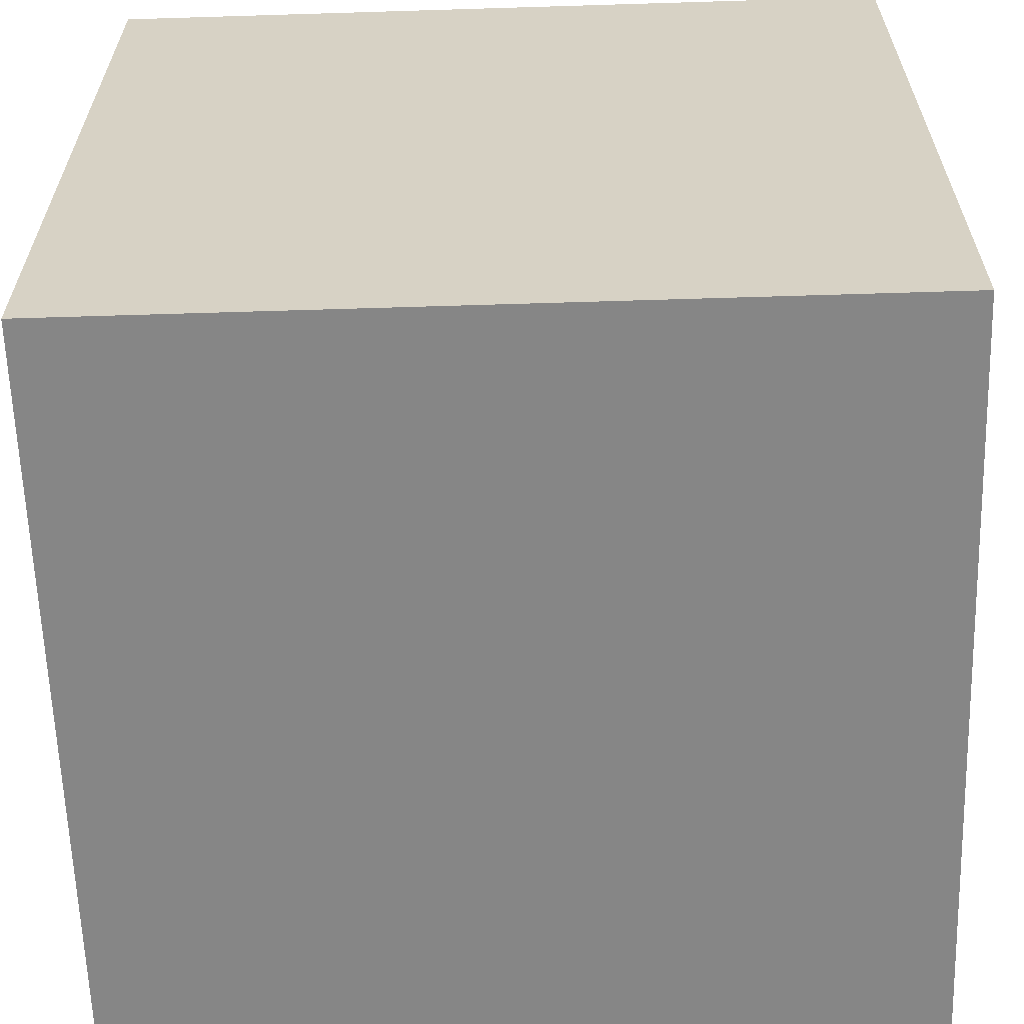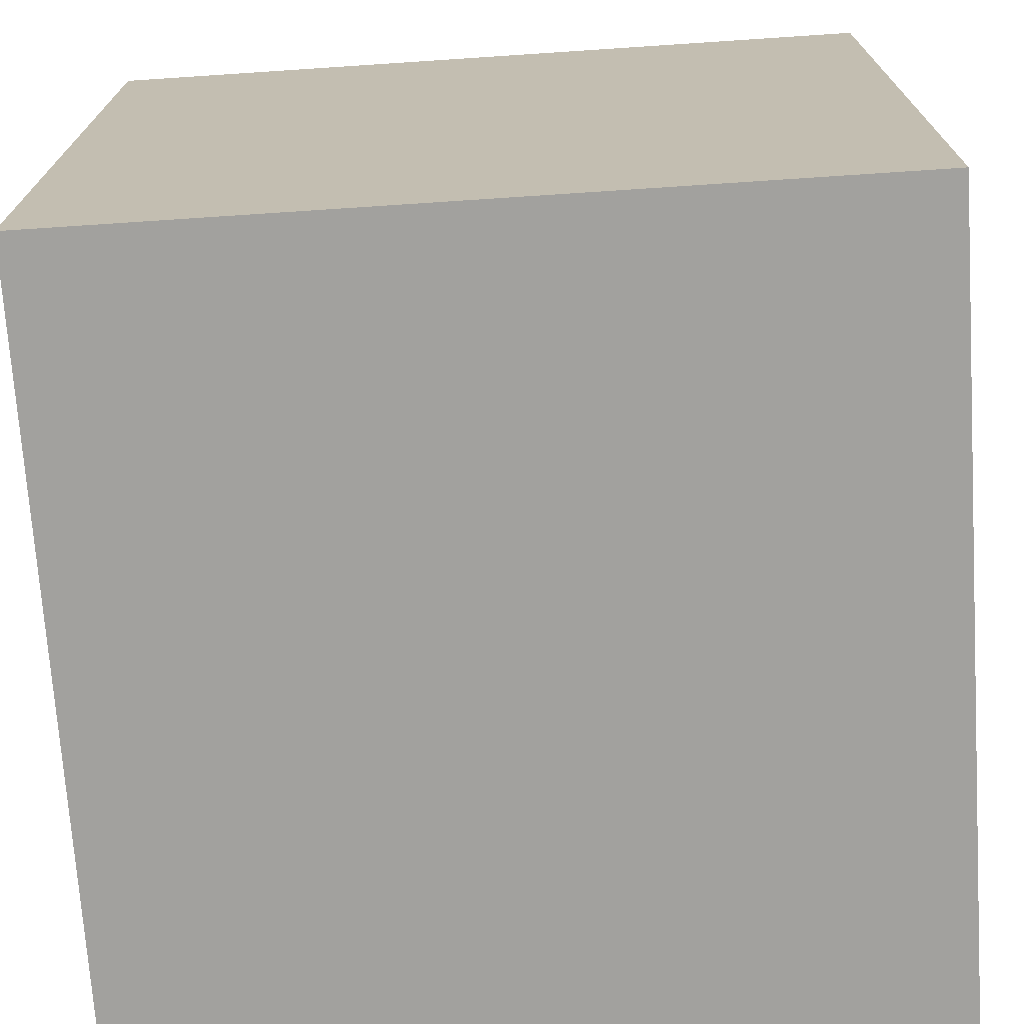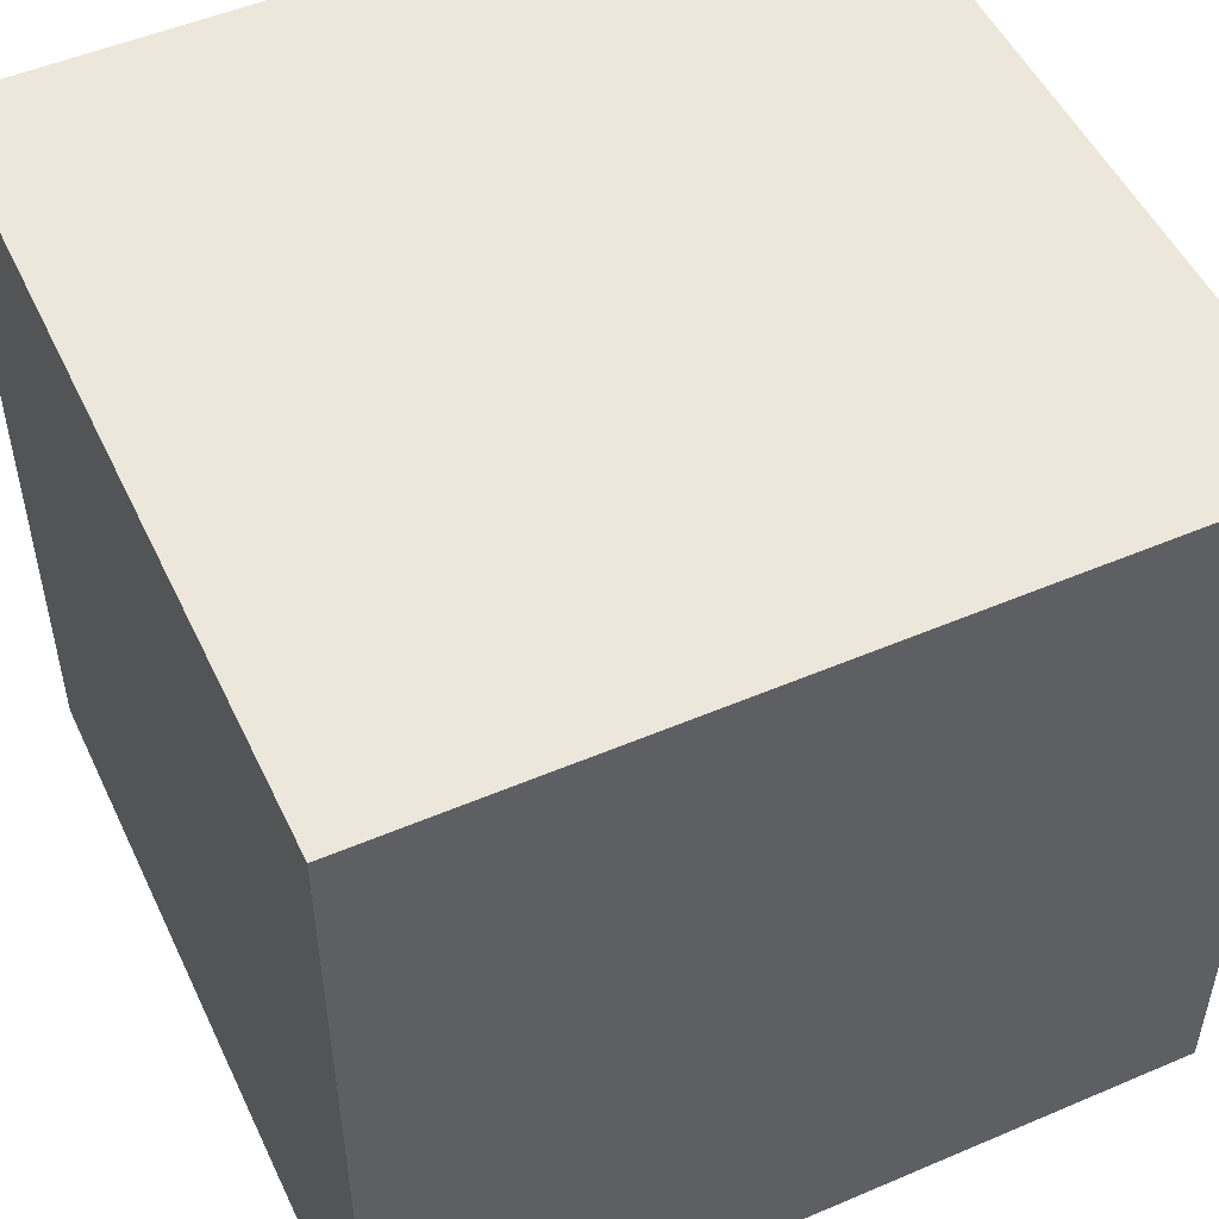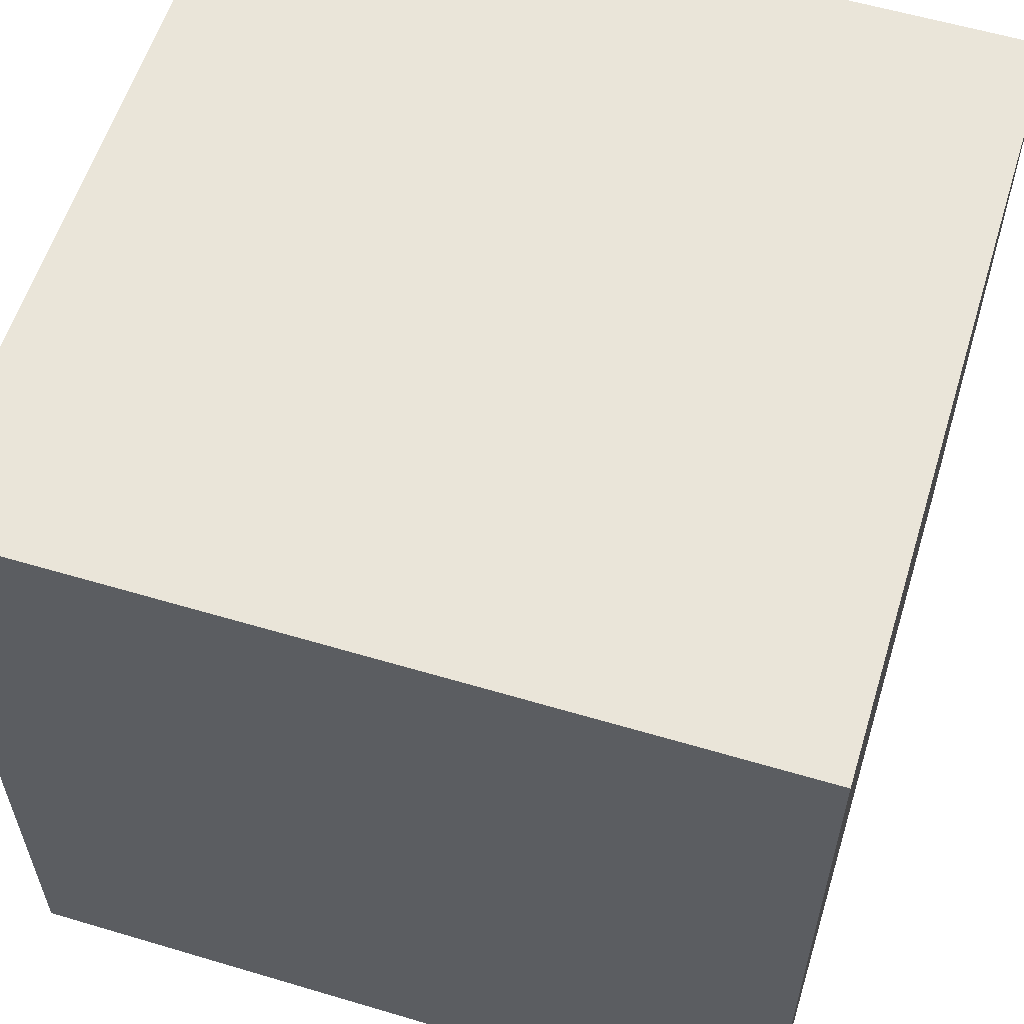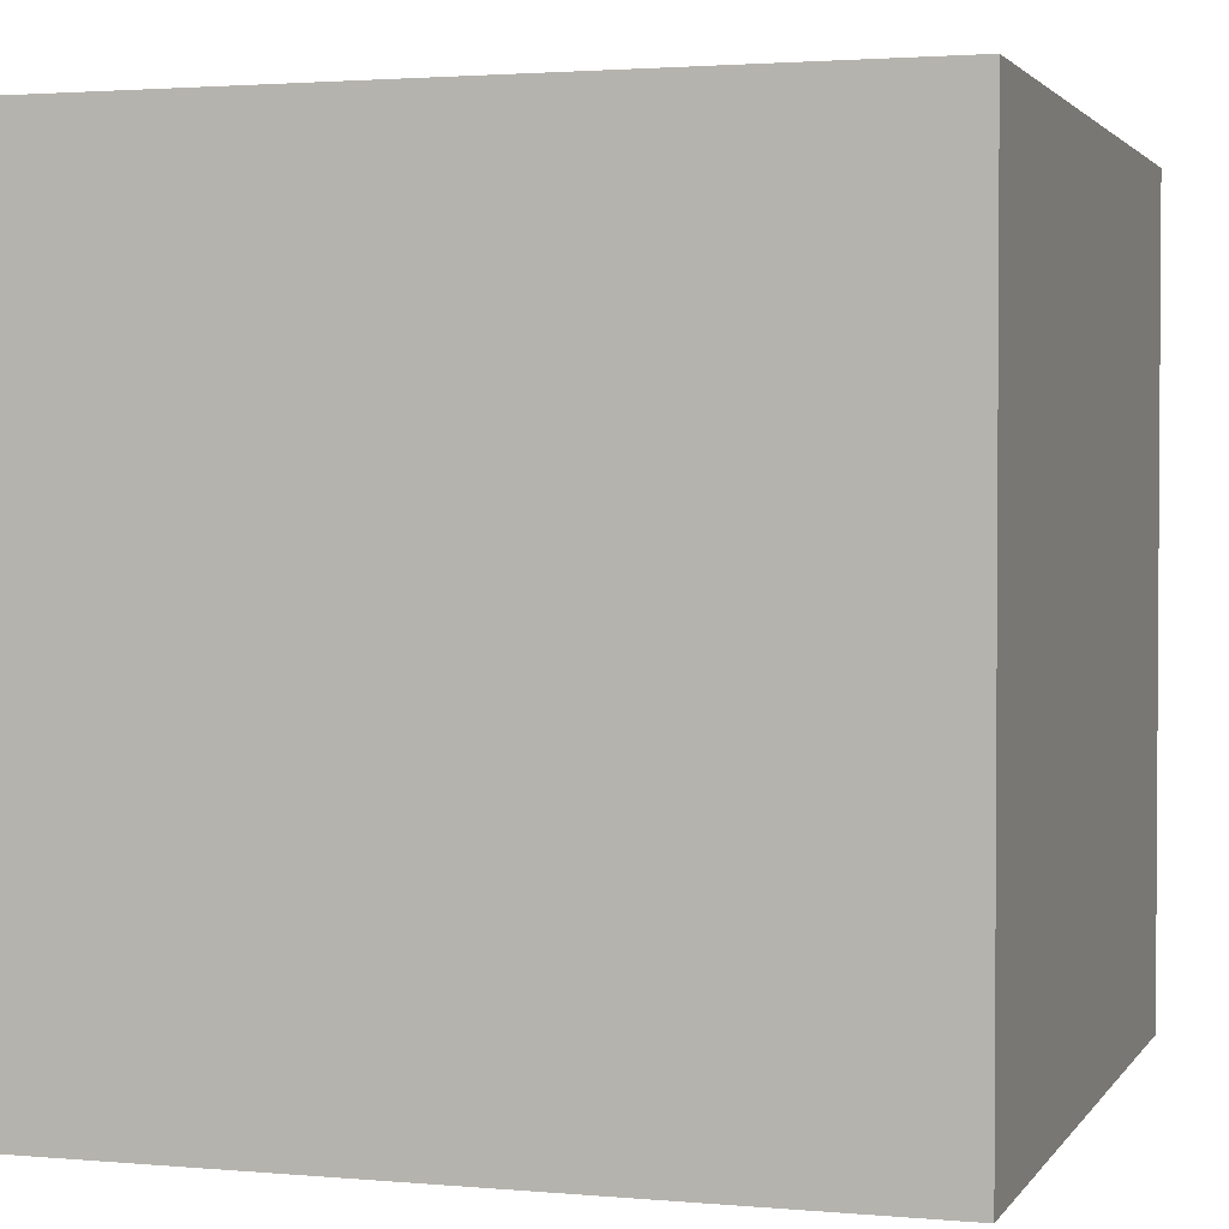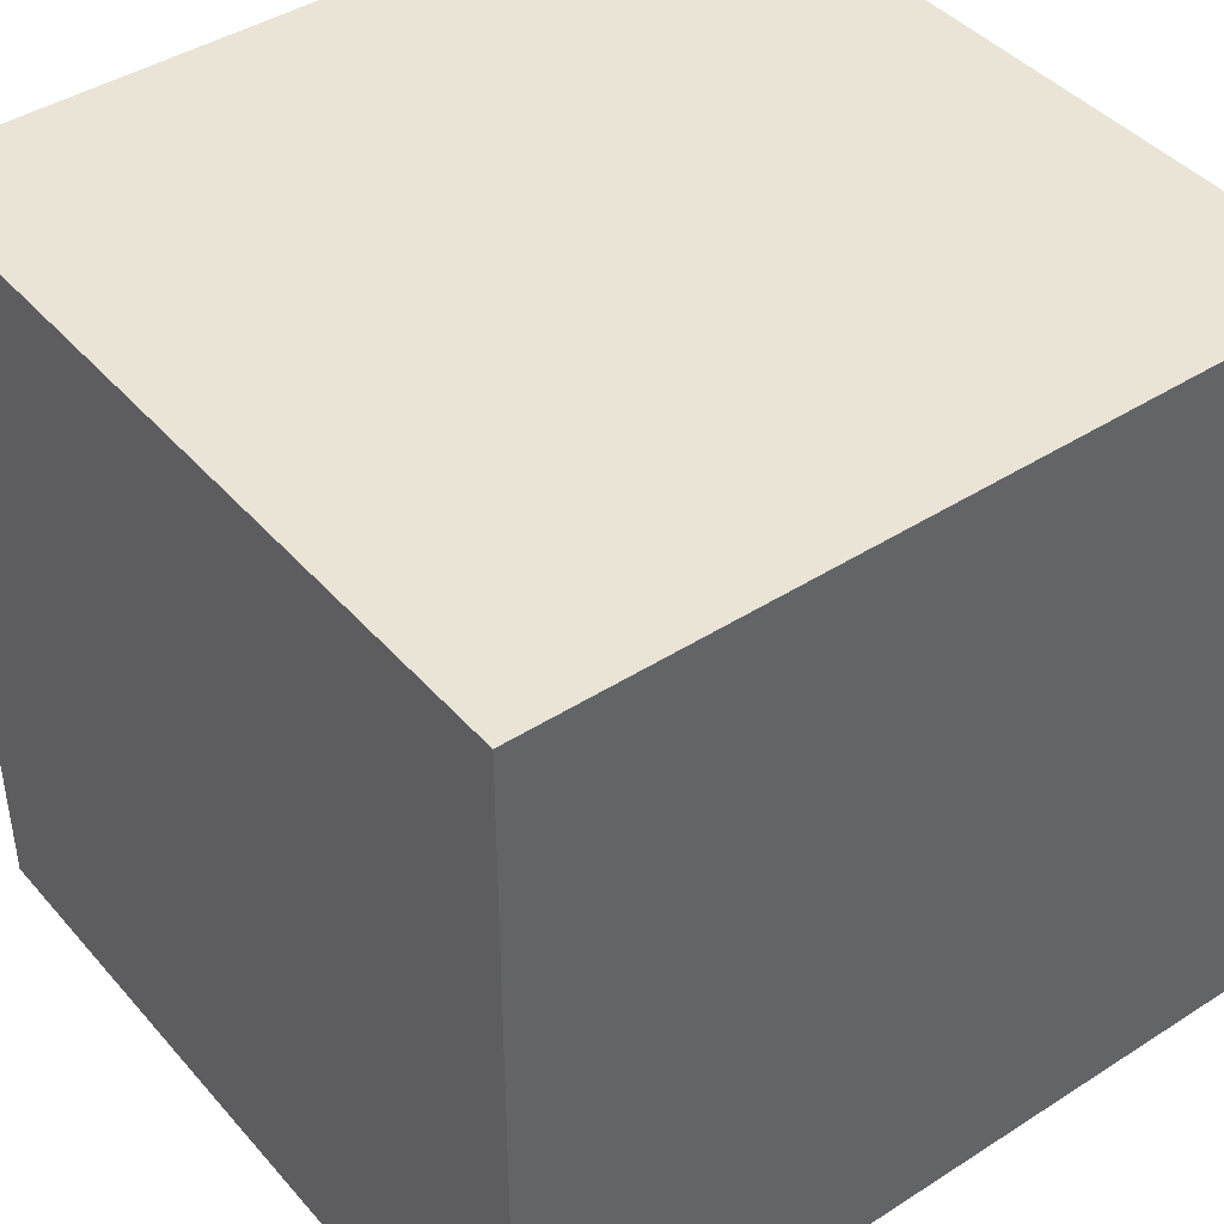
<metadata>
{"format":"obj","ext":"obj","renderer":"f3d","projection":"perspective","resolution":1024,"background":"white","views":[{"elev":-62.2,"azim":-178.2,"up":"+Z"},{"elev":-72.0,"azim":-86.2,"up":"+Z"},{"elev":51.2,"azim":155.1,"up":"+Z"},{"elev":58.4,"azim":17.1,"up":"+Y"},{"elev":2.2,"azim":107.5,"up":"+Z"},{"elev":42.7,"azim":52.6,"up":"+Y"}]}
</metadata>
<code>
g test_block
v -20 0 20
v -20 0 -20
v -20 5 -10
v -20 5 -16
v -20 6 13
v -20 6 -1
v -20 8 13
v -20 8 -1
v -20 19 16
v -20 19 -5
v -20 30 16
v -20 30 -5
v -20 34 -10
v -20 34 -16
v -20 35 10
v -20 35 -7
v -20 37 10
v -20 37 -7
v -20 40 20
v -20 40 -20
v 20 0 20
v 20 0 -20
v 20 8 3
v 20 8 -5
v 20 11 18
v 20 11 15
v 20 12 3
v 20 12 -5
v 20 15 -11
v 20 15 -14
v 20 16 11
v 20 16 -7
v 20 28 18
v 20 28 15
v 20 30 11
v 20 30 -7
v 20 30 -11
v 20 30 -14
v 20 34 14
v 20 34 7
v 20 35 -4
v 20 35 -16
v 20 36 14
v 20 36 7
v 20 37 -4
v 20 37 -16
v 20 40 20
v 20 40 -20
v -20 0 20
v -20 40 20
v -16 2 20
v -16 3 20
v -16 24 20
v -16 32 20
v -15 12 20
v -15 14 20
v -14 12 20
v -14 14 20
v -12 2 20
v -12 3 20
v -12 24 20
v -12 32 20
v -9 8 20
v -9 37 20
v 9 8 20
v 9 37 20
v 13 22 20
v 13 29 20
v 15 22 20
v 15 29 20
v 20 0 20
v 20 40 20
v -20 0 -20
v -20 40 -20
v -18 15 -20
v -18 19 -20
v -18 39 -20
v -18 40 -20
v -17 15 -20
v -17 19 -20
v -16 30 -20
v -16 35 -20
v -11 5 -20
v -11 11 -20
v -11 30 -20
v -11 35 -20
v -10 17 -20
v -10 29 -20
v -10 39 -20
v -10 40 -20
v 4 17 -20
v 4 29 -20
v 8 16 -20
v 8 17 -20
v 9 16 -20
v 9 17 -20
v 10 28 -20
v 10 34 -20
v 13 5 -20
v 13 11 -20
v 16 28 -20
v 16 34 -20
v 20 0 -20
v 20 40 -20
v -20 0 20
v 20 0 20
v -11 0 9
v 11 0 9
v -11 0 -13
v 11 0 -13
v -20 0 -20
v 20 0 -20
v -20 40 20
v 20 40 20
v -14 40 19
v -5 40 19
v 16 40 19
v 17 40 19
v -4 40 14
v 13 40 14
v 16 40 10
v 17 40 10
v -14 40 8
v -5 40 8
v -18 40 2
v -13 40 2
v -18 40 -0
v -13 40 -0
v -18 40 -4
v -10 40 -4
v -4 40 -10
v 13 40 -10
v -5 40 -13
v 6 40 -13
v -5 40 -15
v 6 40 -15
v -20 40 -20
v -18 40 -20
v -10 40 -20
v 20 40 -20
f 3 2 1
f 4 2 3
f 5 3 1
f 6 3 5
f 7 5 1
f 7 6 5
f 8 3 6
f 8 6 7
f 9 7 1
f 9 8 7
f 10 3 8
f 10 8 9
f 11 9 1
f 11 10 9
f 12 3 10
f 12 10 11
f 13 4 3
f 13 3 12
f 13 12 11
f 14 2 4
f 14 4 13
f 15 13 11
f 15 14 13
f 16 14 15
f 17 15 11
f 17 16 15
f 18 14 16
f 18 16 17
f 19 11 1
f 19 17 11
f 19 18 17
f 20 2 14
f 20 18 19
f 20 14 18
f 21 22 23
f 23 22 24
f 21 23 25
f 25 23 26
f 23 24 27
f 26 23 27
f 24 22 28
f 27 24 28
f 27 28 29
f 28 22 29
f 29 22 30
f 26 27 31
f 27 29 31
f 31 29 32
f 25 26 33
f 21 25 33
f 26 31 34
f 33 26 34
f 31 32 35
f 34 31 35
f 33 34 35
f 32 29 36
f 35 32 36
f 29 30 37
f 36 29 37
f 30 22 38
f 37 30 38
f 36 37 39
f 33 35 39
f 37 38 39
f 35 36 39
f 39 38 40
f 40 38 41
f 38 22 42
f 41 38 42
f 33 39 43
f 39 40 43
f 40 41 44
f 43 40 44
f 41 42 45
f 44 41 45
f 43 44 45
f 42 22 46
f 45 42 46
f 33 43 47
f 21 33 47
f 45 46 47
f 43 45 47
f 46 22 48
f 47 46 48
f 51 50 49
f 52 50 51
f 53 50 52
f 54 50 53
f 55 53 52
f 56 53 55
f 57 55 52
f 57 56 55
f 58 53 56
f 58 56 57
f 59 51 49
f 59 52 51
f 60 58 57
f 60 52 59
f 60 57 52
f 61 53 58
f 61 58 60
f 61 54 53
f 62 50 54
f 62 54 61
f 63 60 59
f 63 61 60
f 63 62 61
f 64 50 62
f 64 62 63
f 65 63 59
f 65 64 63
f 66 50 64
f 66 64 65
f 67 66 65
f 68 66 67
f 69 67 65
f 69 68 67
f 70 66 68
f 70 68 69
f 71 65 59
f 71 59 49
f 71 70 69
f 71 69 65
f 72 66 70
f 72 70 71
f 72 50 66
f 73 74 75
f 75 74 76
f 76 74 77
f 77 74 78
f 73 75 79
f 75 76 79
f 76 77 80
f 79 76 80
f 79 80 81
f 80 77 81
f 81 77 82
f 73 79 83
f 79 81 83
f 83 81 84
f 81 82 85
f 84 81 85
f 82 77 86
f 85 82 86
f 84 85 87
f 85 86 87
f 87 86 88
f 77 78 89
f 88 86 89
f 86 77 89
f 89 78 90
f 87 88 91
f 84 87 91
f 89 90 92
f 91 88 92
f 88 89 92
f 84 91 93
f 91 92 93
f 93 92 94
f 84 93 95
f 93 94 95
f 94 92 96
f 95 94 96
f 95 96 97
f 96 92 97
f 92 90 98
f 97 92 98
f 83 84 99
f 73 83 99
f 95 97 100
f 99 84 100
f 84 95 100
f 97 98 101
f 100 97 101
f 99 100 101
f 98 90 102
f 101 98 102
f 73 99 103
f 99 101 103
f 101 102 103
f 102 90 104
f 103 102 104
f 107 106 105
f 108 106 107
f 109 107 105
f 109 108 107
f 110 106 108
f 110 108 109
f 111 109 105
f 111 110 109
f 112 106 110
f 112 110 111
f 113 114 115
f 115 114 116
f 116 114 117
f 117 114 118
f 116 117 119
f 119 117 120
f 117 118 121
f 120 117 121
f 118 114 122
f 121 118 122
f 113 115 123
f 115 116 123
f 116 119 124
f 123 116 124
f 113 123 125
f 123 124 125
f 125 124 126
f 113 125 127
f 125 126 127
f 126 124 128
f 127 126 128
f 113 127 129
f 127 128 129
f 128 124 130
f 129 128 130
f 119 120 131
f 130 124 131
f 124 119 131
f 121 122 132
f 131 120 132
f 120 121 132
f 130 131 133
f 131 132 133
f 133 132 134
f 130 133 135
f 133 134 135
f 134 132 136
f 135 134 136
f 113 129 137
f 129 130 138
f 137 129 138
f 130 135 139
f 138 130 139
f 135 136 139
f 122 114 140
f 139 136 140
f 132 122 140
f 136 132 140

</code>
